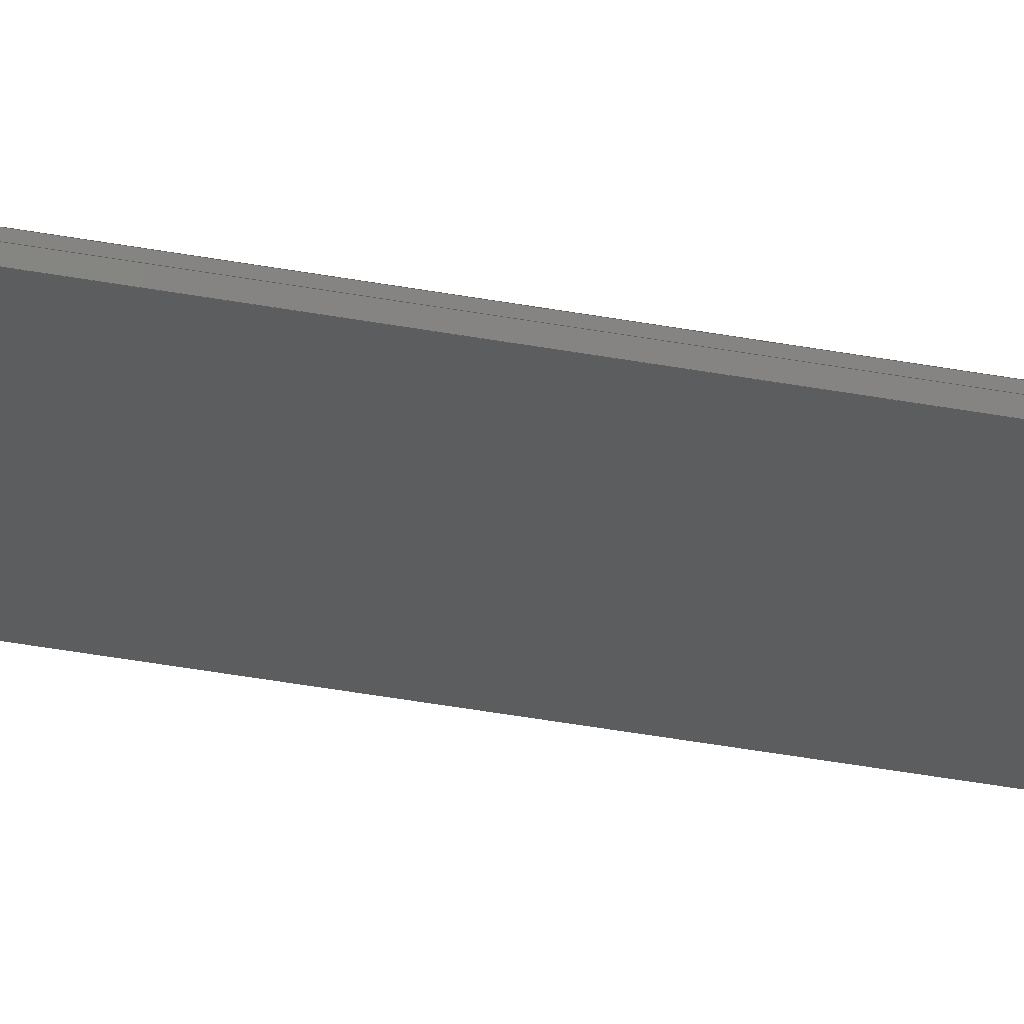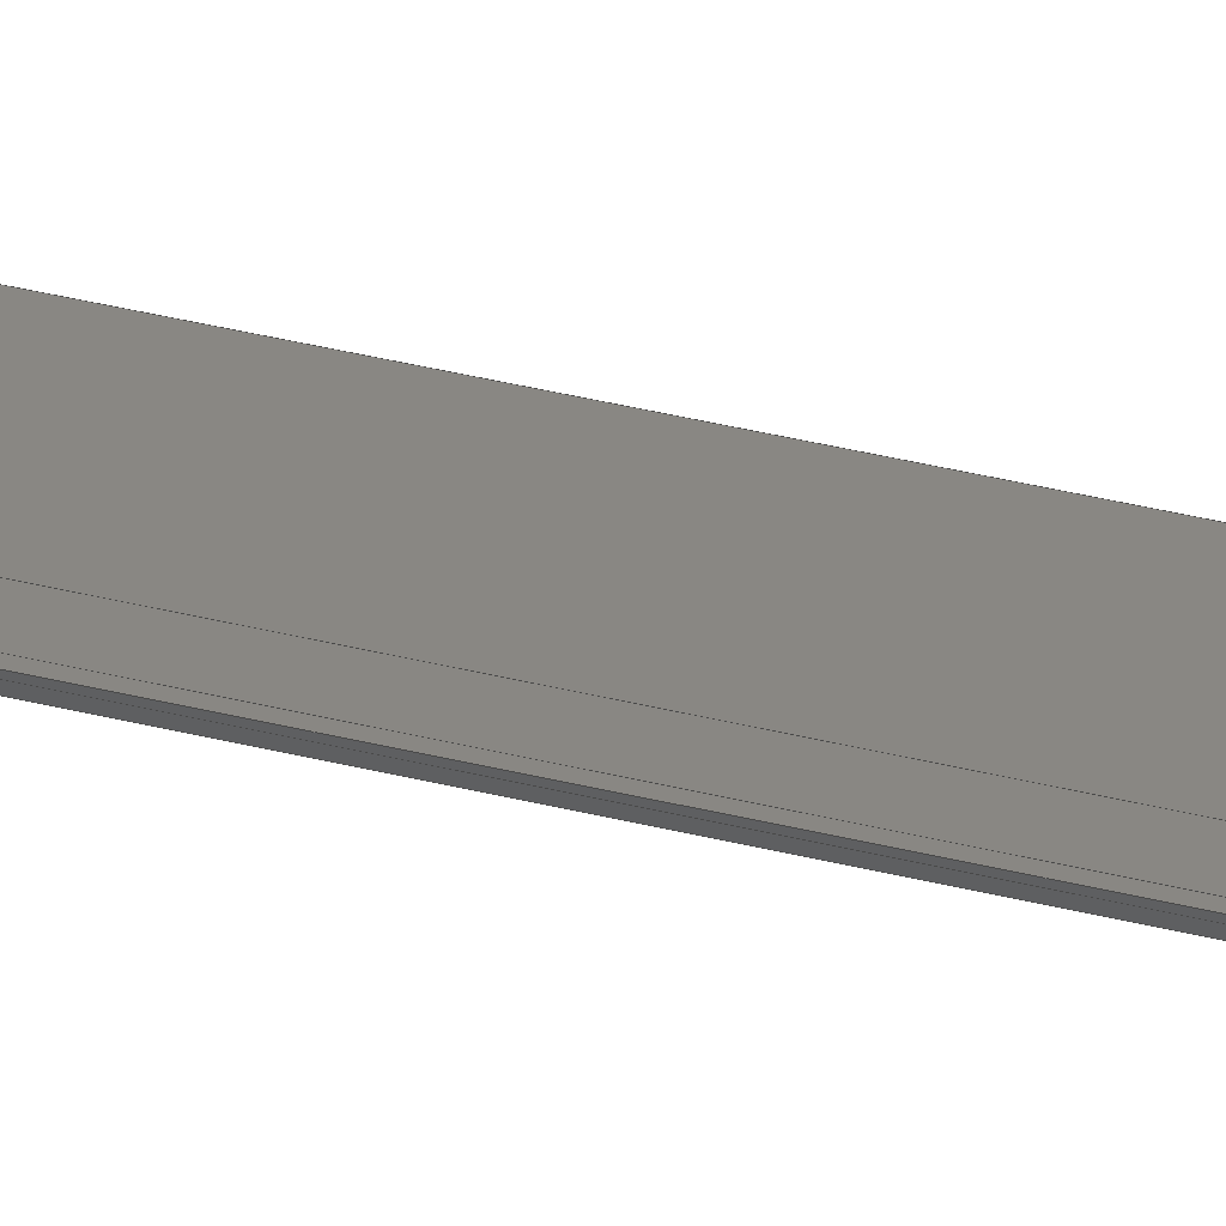
<metadata>
{"format":"step","ext":"stp","renderer":"f3d","projection":"perspective","resolution":1024,"background":"white","views":[{"elev":-29.6,"azim":73.4,"up":"+Y"},{"elev":26.7,"azim":113.7,"up":"+Y"}]}
</metadata>
<code>
ISO-10303-21;
DATA;
#1=PRODUCT('W53_Skin_Rear1_Bottom_Balsa_2mm','','',(#2)) ;
#2=PRODUCT_CONTEXT(' ',#3,'mechanical') ;
#3=APPLICATION_CONTEXT('managed model based 3d engineering') ;
#4=PRODUCT_DEFINITION('',' ',#308,#5) ;
#5=PRODUCT_DEFINITION_CONTEXT('part definition',#3,' ') ;
#6=PRODUCT_DEFINITION_SHAPE(' ',' ',#4) ;
#7=MECHANICAL_DESIGN_GEOMETRIC_PRESENTATION_REPRESENTATION(' ',(#107),#316) ;
#8=PRODUCT_CATEGORY('part','specification') ;
#9=SHAPE_REPRESENTATION(' ',(#160),#316) ;
#10=CARTESIAN_POINT(' ',(0,0,0)) ;
#11=CARTESIAN_POINT('Axis2P3D Location',(263.6,22.45,-1.058)) ;
#12=CARTESIAN_POINT('Control Point',(384.1,-2.958,1.187)) ;
#13=CARTESIAN_POINT('Control Point',(384.5,-2.947,1.186)) ;
#14=CARTESIAN_POINT('Control Point',(384.8,-2.935,1.186)) ;
#15=CARTESIAN_POINT('Control Point',(385.2,-2.924,1.185)) ;
#16=CARTESIAN_POINT('Control Point',(385.5,-2.912,1.184)) ;
#17=CARTESIAN_POINT('Control Point',(385.9,-2.901,1.183)) ;
#18=CARTESIAN_POINT('Vertex',(384.1,-2.958,1.187)) ;
#19=CARTESIAN_POINT('Vertex',(385.9,-2.901,1.183)) ;
#20=CARTESIAN_POINT('Control Point',(385.9,-2.901,1.183)) ;
#21=CARTESIAN_POINT('Control Point',(385.8,-3.051,1.196)) ;
#22=CARTESIAN_POINT('Control Point',(385.7,-3.202,1.209)) ;
#23=CARTESIAN_POINT('Control Point',(385.6,-3.352,1.222)) ;
#24=CARTESIAN_POINT('Control Point',(385.5,-3.504,1.235)) ;
#25=CARTESIAN_POINT('Control Point',(385.5,-3.655,1.249)) ;
#26=CARTESIAN_POINT('Vertex',(385.5,-3.655,1.249)) ;
#27=CARTESIAN_POINT('Line Origine',(385.1,-4.297,1.305)) ;
#28=CARTESIAN_POINT('Vertex',(384.8,-4.938,1.361)) ;
#29=CARTESIAN_POINT('Control Point',(344.2,-6.269,1.47)) ;
#30=CARTESIAN_POINT('Control Point',(352.3,-6.007,1.448)) ;
#31=CARTESIAN_POINT('Control Point',(360.4,-5.742,1.427)) ;
#32=CARTESIAN_POINT('Control Point',(368.6,-5.476,1.405)) ;
#33=CARTESIAN_POINT('Control Point',(376.7,-5.207,1.383)) ;
#34=CARTESIAN_POINT('Control Point',(384.8,-4.938,1.361)) ;
#35=CARTESIAN_POINT('Vertex',(344.2,-6.269,1.47)) ;
#36=CARTESIAN_POINT('Line Origine',(344.2,-5.27,1.382)) ;
#37=CARTESIAN_POINT('Vertex',(344.2,-4.27,1.295)) ;
#38=CARTESIAN_POINT('Control Point',(344.2,-4.27,1.295)) ;
#39=CARTESIAN_POINT('Control Point',(350.5,-4.064,1.278)) ;
#40=CARTESIAN_POINT('Control Point',(356.9,-3.856,1.261)) ;
#41=CARTESIAN_POINT('Control Point',(363.3,-3.646,1.244)) ;
#42=CARTESIAN_POINT('Control Point',(369.7,-3.435,1.226)) ;
#43=CARTESIAN_POINT('Control Point',(376.1,-3.223,1.209)) ;
#44=CARTESIAN_POINT('Vertex',(376.1,-3.223,1.209)) ;
#45=CARTESIAN_POINT('Line Origine',(380.1,-3.091,1.198)) ;
#46=CARTESIAN_POINT('Axis2P3D Location',(0,0,738)) ;
#47=CARTESIAN_POINT('Control Point',(376.1,-3.223,738)) ;
#48=CARTESIAN_POINT('Control Point',(369.7,-3.436,738)) ;
#49=CARTESIAN_POINT('Control Point',(363.3,-3.647,738)) ;
#50=CARTESIAN_POINT('Control Point',(356.9,-3.856,738)) ;
#51=CARTESIAN_POINT('Control Point',(350.5,-4.064,738)) ;
#52=CARTESIAN_POINT('Control Point',(344.2,-4.27,738)) ;
#53=CARTESIAN_POINT('Vertex',(376.1,-3.223,738)) ;
#54=CARTESIAN_POINT('Vertex',(344.2,-4.27,738)) ;
#55=CARTESIAN_POINT('Line Origine',(344.2,-5.27,738)) ;
#56=CARTESIAN_POINT('Vertex',(344.2,-6.269,738)) ;
#57=CARTESIAN_POINT('Control Point',(344.2,-6.269,738)) ;
#58=CARTESIAN_POINT('Control Point',(352.1,-6.014,738)) ;
#59=CARTESIAN_POINT('Control Point',(360.1,-5.753,738)) ;
#60=CARTESIAN_POINT('Control Point',(368.2,-5.486,738)) ;
#61=CARTESIAN_POINT('Control Point',(376.5,-5.214,738)) ;
#62=CARTESIAN_POINT('Control Point',(384.8,-4.938,738)) ;
#63=CARTESIAN_POINT('Vertex',(384.8,-4.938,738)) ;
#64=CARTESIAN_POINT('Line Origine',(385.1,-4.297,738)) ;
#65=CARTESIAN_POINT('Vertex',(385.5,-3.655,738)) ;
#66=CARTESIAN_POINT('Axis2P3D Location',(429.3,-26.66,738)) ;
#67=CARTESIAN_POINT('Vertex',(385.9,-2.901,738)) ;
#68=CARTESIAN_POINT('Control Point',(385.9,-2.901,738)) ;
#69=CARTESIAN_POINT('Control Point',(385.5,-2.912,738)) ;
#70=CARTESIAN_POINT('Control Point',(385.2,-2.924,738)) ;
#71=CARTESIAN_POINT('Control Point',(384.8,-2.935,738)) ;
#72=CARTESIAN_POINT('Control Point',(384.5,-2.947,738)) ;
#73=CARTESIAN_POINT('Control Point',(384.1,-2.958,738)) ;
#74=CARTESIAN_POINT('Vertex',(384.1,-2.958,738)) ;
#75=CARTESIAN_POINT('Line Origine',(380.1,-3.091,738)) ;
#76=CARTESIAN_POINT('Control Point',(376.1,-3.223,0)) ;
#77=CARTESIAN_POINT('Control Point',(369.7,-3.436,0)) ;
#78=CARTESIAN_POINT('Control Point',(363.3,-3.647,0)) ;
#79=CARTESIAN_POINT('Control Point',(356.9,-3.856,0)) ;
#80=CARTESIAN_POINT('Control Point',(350.5,-4.064,0)) ;
#81=CARTESIAN_POINT('Control Point',(344.2,-4.27,0)) ;
#82=CARTESIAN_POINT('Line Origine',(344.2,-4.27,369)) ;
#83=CARTESIAN_POINT('Line Origine',(376.1,-3.223,369)) ;
#84=CARTESIAN_POINT('Axis2P3D Location',(344.2,-4.27,0)) ;
#85=CARTESIAN_POINT('Line Origine',(344.2,-6.269,369.7)) ;
#86=CARTESIAN_POINT('Control Point',(344.2,-6.269,0)) ;
#87=CARTESIAN_POINT('Control Point',(352.1,-6.014,0)) ;
#88=CARTESIAN_POINT('Control Point',(360.1,-5.753,0)) ;
#89=CARTESIAN_POINT('Control Point',(368.2,-5.486,0)) ;
#90=CARTESIAN_POINT('Control Point',(376.5,-5.214,0)) ;
#91=CARTESIAN_POINT('Control Point',(384.8,-4.938,0)) ;
#92=CARTESIAN_POINT('Line Origine',(384.8,-4.938,369)) ;
#93=CARTESIAN_POINT('Axis2P3D Location',(385.5,-3.655,0)) ;
#94=CARTESIAN_POINT('Line Origine',(385.5,-3.655,369.6)) ;
#95=CARTESIAN_POINT('Axis2P3D Location',(429.3,-26.66,369)) ;
#96=CARTESIAN_POINT('Line Origine',(385.9,-2.901,369)) ;
#97=CARTESIAN_POINT('Control Point',(385.9,-2.901,0)) ;
#98=CARTESIAN_POINT('Control Point',(385.5,-2.912,0)) ;
#99=CARTESIAN_POINT('Control Point',(385.2,-2.924,0)) ;
#100=CARTESIAN_POINT('Control Point',(384.8,-2.935,0)) ;
#101=CARTESIAN_POINT('Control Point',(384.5,-2.947,0)) ;
#102=CARTESIAN_POINT('Control Point',(384.1,-2.958,0)) ;
#103=CARTESIAN_POINT('Line Origine',(384.1,-2.958,369)) ;
#104=CARTESIAN_POINT('Axis2P3D Location',(376.1,-3.223,0)) ;
#105=PRODUCT_RELATED_PRODUCT_CATEGORY('part',$,(#1)) ;
#106=UNCERTAINTY_MEASURE_WITH_UNIT(LENGTH_MEASURE(0.005),#313,'distance_accuracy_value','CONFUSED CURVE UNCERTAINTY') ;
#107=STYLED_ITEM(' ',(#108),#261) ;
#108=PRESENTATION_STYLE_ASSIGNMENT((#109)) ;
#109=SURFACE_STYLE_USAGE(.BOTH.,#110) ;
#110=SURFACE_SIDE_STYLE(' ',(#111)) ;
#111=SURFACE_STYLE_FILL_AREA(#112) ;
#112=FILL_AREA_STYLE(' ',(#113)) ;
#113=FILL_AREA_STYLE_COLOUR(' ',#297) ;
#114=VECTOR('Line Direction',#132,1) ;
#115=VECTOR('Line Direction',#133,1) ;
#116=VECTOR('Line Direction',#134,1) ;
#117=VECTOR('Line Direction',#137,1) ;
#118=VECTOR('Line Direction',#138,1) ;
#119=VECTOR('Line Direction',#140,1) ;
#120=VECTOR('Extrusion Surface Vector',#141,1) ;
#121=VECTOR('Line Direction',#142,1) ;
#122=VECTOR('Line Direction',#143,1) ;
#123=VECTOR('Line Direction',#146,1) ;
#124=VECTOR('Extrusion Surface Vector',#147,1) ;
#125=VECTOR('Line Direction',#148,1) ;
#126=VECTOR('Line Direction',#151,1) ;
#127=VECTOR('Line Direction',#154,1) ;
#128=VECTOR('Extrusion Surface Vector',#155,1) ;
#129=VECTOR('Line Direction',#156,1) ;
#130=DIRECTION('Axis2P3D Direction',(-0.0001856,0.08716,0.9962)) ;
#131=DIRECTION('Axis2P3D XDirection',(1,1.921e-05,0.0001847)) ;
#132=DIRECTION('Vector Direction',(-0.4633,-0.8828,0.07715)) ;
#133=DIRECTION('Vector Direction',(0.03219,-0.9957,0.08712)) ;
#134=DIRECTION('Vector Direction',(0.9994,0.03314,-0.002713)) ;
#135=DIRECTION('Axis2P3D Direction',(0,0,1)) ;
#136=DIRECTION('Axis2P3D XDirection',(1,0,0)) ;
#137=DIRECTION('Vector Direction',(0.03231,-0.9995,0)) ;
#138=DIRECTION('Vector Direction',(-0.4647,-0.8855,0)) ;
#139=DIRECTION('Axis2P3D Direction',(0,0,1)) ;
#140=DIRECTION('Vector Direction',(0.9995,0.03314,0)) ;
#141=DIRECTION('Vector Direction',(0,0,1)) ;
#142=DIRECTION('Vector Direction',(0,0,1)) ;
#143=DIRECTION('Vector Direction',(0,0,1)) ;
#144=DIRECTION('Axis2P3D Direction',(-0.9995,-0.03231,0)) ;
#145=DIRECTION('Axis2P3D XDirection',(0.03231,-0.9995,0)) ;
#146=DIRECTION('Vector Direction',(0,0,1)) ;
#147=DIRECTION('Vector Direction',(0,0,1)) ;
#148=DIRECTION('Vector Direction',(0,0,1)) ;
#149=DIRECTION('Axis2P3D Direction',(-0.8855,0.4647,0)) ;
#150=DIRECTION('Axis2P3D XDirection',(-0.4647,-0.8855,0)) ;
#151=DIRECTION('Vector Direction',(0,0,1)) ;
#152=DIRECTION('Axis2P3D Direction',(0,0,1)) ;
#153=DIRECTION('Axis2P3D XDirection',(-0.8773,0.48,0)) ;
#154=DIRECTION('Vector Direction',(0,0,1)) ;
#155=DIRECTION('Vector Direction',(0,0,1)) ;
#156=DIRECTION('Vector Direction',(0,0,1)) ;
#157=DIRECTION('Axis2P3D Direction',(0.03314,-0.9995,0)) ;
#158=DIRECTION('Axis2P3D XDirection',(0.9995,0.03314,0)) ;
#159=SHAPE_REPRESENTATION_RELATIONSHIP(' ',' ',#9,#276) ;
#160=AXIS2_PLACEMENT_3D(' ',#10,$,$) ;
#161=AXIS2_PLACEMENT_3D('Plane Axis2P3D',#11,#130,#131) ;
#162=AXIS2_PLACEMENT_3D('Plane Axis2P3D',#46,#135,#136) ;
#163=AXIS2_PLACEMENT_3D('Circle Axis2P3D',#66,#139,$) ;
#164=AXIS2_PLACEMENT_3D('Plane Axis2P3D',#84,#144,#145) ;
#165=AXIS2_PLACEMENT_3D('Plane Axis2P3D',#93,#149,#150) ;
#166=AXIS2_PLACEMENT_3D('Cylinder Axis2P3D',#95,#152,#153) ;
#167=AXIS2_PLACEMENT_3D('Plane Axis2P3D',#104,#157,#158) ;
#168=LINE('Line',#27,#114) ;
#169=LINE('Line',#36,#115) ;
#170=LINE('Line',#45,#116) ;
#171=LINE('Line',#55,#117) ;
#172=LINE('Line',#64,#118) ;
#173=LINE('Line',#75,#119) ;
#174=LINE('Line',#82,#121) ;
#175=LINE('Line',#83,#122) ;
#176=LINE('Line',#85,#123) ;
#177=LINE('Line',#92,#125) ;
#178=LINE('Line',#94,#126) ;
#179=LINE('Line',#96,#127) ;
#180=LINE('Line',#103,#129) ;
#181=CIRCLE('generated circle',#163,49.5) ;
#182=PLANE('',#161) ;
#183=PLANE('',#162) ;
#184=PLANE('',#164) ;
#185=PLANE('',#165) ;
#186=PLANE('',#167) ;
#187=CYLINDRICAL_SURFACE('generated cylinder',#166,49.5) ;
#188=EDGE_CURVE('',#262,#263,#287,.T.) ;
#189=EDGE_CURVE('',#263,#264,#288,.T.) ;
#190=EDGE_CURVE('',#264,#265,#168,.T.) ;
#191=EDGE_CURVE('',#266,#265,#289,.T.) ;
#192=EDGE_CURVE('',#267,#266,#169,.T.) ;
#193=EDGE_CURVE('',#267,#268,#290,.T.) ;
#194=EDGE_CURVE('',#268,#262,#170,.T.) ;
#195=EDGE_CURVE('',#269,#270,#291,.T.) ;
#196=EDGE_CURVE('',#270,#271,#171,.T.) ;
#197=EDGE_CURVE('',#271,#272,#292,.T.) ;
#198=EDGE_CURVE('',#272,#273,#172,.F.) ;
#199=EDGE_CURVE('',#273,#274,#181,.F.) ;
#200=EDGE_CURVE('',#274,#275,#293,.T.) ;
#201=EDGE_CURVE('',#275,#269,#173,.F.) ;
#202=EDGE_CURVE('',#267,#270,#174,.T.) ;
#203=EDGE_CURVE('',#268,#269,#175,.T.) ;
#204=EDGE_CURVE('',#266,#271,#176,.T.) ;
#205=EDGE_CURVE('',#265,#272,#177,.T.) ;
#206=EDGE_CURVE('',#264,#273,#178,.T.) ;
#207=EDGE_CURVE('',#263,#274,#179,.T.) ;
#208=EDGE_CURVE('',#262,#275,#180,.T.) ;
#209=CLOSED_SHELL('Closed Shell',(#277,#278,#279,#280,#281,#282,#283,#284,#285)) ;
#210=ORIENTED_EDGE('',*,*,#188,.T.) ;
#211=ORIENTED_EDGE('',*,*,#189,.T.) ;
#212=ORIENTED_EDGE('',*,*,#190,.T.) ;
#213=ORIENTED_EDGE('',*,*,#191,.F.) ;
#214=ORIENTED_EDGE('',*,*,#192,.F.) ;
#215=ORIENTED_EDGE('',*,*,#193,.T.) ;
#216=ORIENTED_EDGE('',*,*,#194,.T.) ;
#217=ORIENTED_EDGE('',*,*,#195,.T.) ;
#218=ORIENTED_EDGE('',*,*,#196,.T.) ;
#219=ORIENTED_EDGE('',*,*,#197,.T.) ;
#220=ORIENTED_EDGE('',*,*,#198,.T.) ;
#221=ORIENTED_EDGE('',*,*,#199,.T.) ;
#222=ORIENTED_EDGE('',*,*,#200,.T.) ;
#223=ORIENTED_EDGE('',*,*,#201,.T.) ;
#224=ORIENTED_EDGE('',*,*,#202,.T.) ;
#225=ORIENTED_EDGE('',*,*,#195,.F.) ;
#226=ORIENTED_EDGE('',*,*,#203,.F.) ;
#227=ORIENTED_EDGE('',*,*,#193,.F.) ;
#228=ORIENTED_EDGE('',*,*,#204,.T.) ;
#229=ORIENTED_EDGE('',*,*,#196,.F.) ;
#230=ORIENTED_EDGE('',*,*,#202,.F.) ;
#231=ORIENTED_EDGE('',*,*,#192,.T.) ;
#232=ORIENTED_EDGE('',*,*,#205,.T.) ;
#233=ORIENTED_EDGE('',*,*,#197,.F.) ;
#234=ORIENTED_EDGE('',*,*,#204,.F.) ;
#235=ORIENTED_EDGE('',*,*,#191,.T.) ;
#236=ORIENTED_EDGE('',*,*,#190,.F.) ;
#237=ORIENTED_EDGE('',*,*,#206,.T.) ;
#238=ORIENTED_EDGE('',*,*,#198,.F.) ;
#239=ORIENTED_EDGE('',*,*,#205,.F.) ;
#240=ORIENTED_EDGE('',*,*,#189,.F.) ;
#241=ORIENTED_EDGE('',*,*,#207,.T.) ;
#242=ORIENTED_EDGE('',*,*,#199,.F.) ;
#243=ORIENTED_EDGE('',*,*,#206,.F.) ;
#244=ORIENTED_EDGE('',*,*,#208,.T.) ;
#245=ORIENTED_EDGE('',*,*,#200,.F.) ;
#246=ORIENTED_EDGE('',*,*,#207,.F.) ;
#247=ORIENTED_EDGE('',*,*,#188,.F.) ;
#248=ORIENTED_EDGE('',*,*,#194,.F.) ;
#249=ORIENTED_EDGE('',*,*,#203,.T.) ;
#250=ORIENTED_EDGE('',*,*,#201,.F.) ;
#251=ORIENTED_EDGE('',*,*,#208,.F.) ;
#252=EDGE_LOOP('',(#210,#211,#212,#213,#214,#215,#216)) ;
#253=EDGE_LOOP('',(#217,#218,#219,#220,#221,#222,#223)) ;
#254=EDGE_LOOP('',(#224,#225,#226,#227)) ;
#255=EDGE_LOOP('',(#228,#229,#230,#231)) ;
#256=EDGE_LOOP('',(#232,#233,#234,#235)) ;
#257=EDGE_LOOP('',(#236,#237,#238,#239)) ;
#258=EDGE_LOOP('',(#240,#241,#242,#243)) ;
#259=EDGE_LOOP('',(#244,#245,#246,#247)) ;
#260=EDGE_LOOP('',(#248,#249,#250,#251)) ;
#261=MANIFOLD_SOLID_BREP('PartBody',#209) ;
#262=VERTEX_POINT('',#18) ;
#263=VERTEX_POINT('',#19) ;
#264=VERTEX_POINT('',#26) ;
#265=VERTEX_POINT('',#28) ;
#266=VERTEX_POINT('',#35) ;
#267=VERTEX_POINT('',#37) ;
#268=VERTEX_POINT('',#44) ;
#269=VERTEX_POINT('',#53) ;
#270=VERTEX_POINT('',#54) ;
#271=VERTEX_POINT('',#56) ;
#272=VERTEX_POINT('',#63) ;
#273=VERTEX_POINT('',#65) ;
#274=VERTEX_POINT('',#67) ;
#275=VERTEX_POINT('',#74) ;
#276=ADVANCED_BREP_SHAPE_REPRESENTATION('NONE',(#261),#316) ;
#277=ADVANCED_FACE('PartBody',(#298),#182,.F.) ;
#278=ADVANCED_FACE('PartBody',(#299),#183,.T.) ;
#279=ADVANCED_FACE('PartBody',(#300),#310,.T.) ;
#280=ADVANCED_FACE('PartBody',(#301),#184,.T.) ;
#281=ADVANCED_FACE('PartBody',(#302),#311,.T.) ;
#282=ADVANCED_FACE('PartBody',(#303),#185,.F.) ;
#283=ADVANCED_FACE('PartBody',(#304),#187,.F.) ;
#284=ADVANCED_FACE('PartBody',(#305),#312,.T.) ;
#285=ADVANCED_FACE('PartBody',(#306),#186,.F.) ;
#286=APPLICATION_PROTOCOL_DEFINITION('international standard','ap242_managed_model_based_3d_engineering',2014,#3) ;
#287=B_SPLINE_CURVE_WITH_KNOTS('',5,(#12,#13,#14,#15,#16,#17),.UNSPECIFIED.,.F.,.U.,(6,6),(0,2.457),.UNSPECIFIED.) ;
#288=B_SPLINE_CURVE_WITH_KNOTS('',5,(#20,#21,#22,#23,#24,#25),.UNSPECIFIED.,.F.,.U.,(6,6),(0,1.214),.UNSPECIFIED.) ;
#289=B_SPLINE_CURVE_WITH_KNOTS('',5,(#29,#30,#31,#32,#33,#34),.UNSPECIFIED.,.F.,.U.,(6,6),(0,40.59),.UNSPECIFIED.) ;
#290=B_SPLINE_CURVE_WITH_KNOTS('',5,(#38,#39,#40,#41,#42,#43),.UNSPECIFIED.,.F.,.U.,(6,6),(0,45.47),.UNSPECIFIED.) ;
#291=B_SPLINE_CURVE_WITH_KNOTS('',5,(#47,#48,#49,#50,#51,#52),.UNSPECIFIED.,.F.,.U.,(6,6),(0,32),.UNSPECIFIED.) ;
#292=B_SPLINE_CURVE_WITH_KNOTS('',5,(#57,#58,#59,#60,#61,#62),.UNSPECIFIED.,.F.,.U.,(6,6),(0,40.59),.UNSPECIFIED.) ;
#293=B_SPLINE_CURVE_WITH_KNOTS('',5,(#68,#69,#70,#71,#72,#73),.UNSPECIFIED.,.F.,.U.,(6,6),(0,1.734),.UNSPECIFIED.) ;
#294=B_SPLINE_CURVE_WITH_KNOTS('',5,(#76,#77,#78,#79,#80,#81),.UNSPECIFIED.,.F.,.U.,(6,6),(0,32),.UNSPECIFIED.) ;
#295=B_SPLINE_CURVE_WITH_KNOTS('',5,(#86,#87,#88,#89,#90,#91),.UNSPECIFIED.,.F.,.U.,(6,6),(0,40.59),.UNSPECIFIED.) ;
#296=B_SPLINE_CURVE_WITH_KNOTS('',5,(#97,#98,#99,#100,#101,#102),.UNSPECIFIED.,.F.,.U.,(6,6),(0,1.734),.UNSPECIFIED.) ;
#297=COLOUR_RGB('Colour',0.8235,0.8235,1) ;
#298=FACE_OUTER_BOUND('',#252,.T.) ;
#299=FACE_OUTER_BOUND('',#253,.T.) ;
#300=FACE_OUTER_BOUND('',#254,.T.) ;
#301=FACE_OUTER_BOUND('',#255,.T.) ;
#302=FACE_OUTER_BOUND('',#256,.T.) ;
#303=FACE_OUTER_BOUND('',#257,.T.) ;
#304=FACE_OUTER_BOUND('',#258,.T.) ;
#305=FACE_OUTER_BOUND('',#259,.T.) ;
#306=FACE_OUTER_BOUND('',#260,.T.) ;
#307=PRODUCT_CATEGORY_RELATIONSHIP(' ',' ',#8,#105) ;
#308=PRODUCT_DEFINITION_FORMATION_WITH_SPECIFIED_SOURCE('',' ',#1,.NOT_KNOWN.) ;
#309=SHAPE_DEFINITION_REPRESENTATION(#6,#9) ;
#310=SURFACE_OF_LINEAR_EXTRUSION('generated tabulated cylinder',#294,#120) ;
#311=SURFACE_OF_LINEAR_EXTRUSION('generated tabulated cylinder',#295,#124) ;
#312=SURFACE_OF_LINEAR_EXTRUSION('generated tabulated cylinder',#296,#128) ;
#313=(LENGTH_UNIT()NAMED_UNIT(*)SI_UNIT(.MILLI.,.METRE.)) ;
#314=(NAMED_UNIT(*)PLANE_ANGLE_UNIT()SI_UNIT($,.RADIAN.)) ;
#315=(NAMED_UNIT(*)SI_UNIT($,.STERADIAN.)SOLID_ANGLE_UNIT()) ;
#316=(GEOMETRIC_REPRESENTATION_CONTEXT(3)GLOBAL_UNCERTAINTY_ASSIGNED_CONTEXT((#106))GLOBAL_UNIT_ASSIGNED_CONTEXT((#313,#314,#315))REPRESENTATION_CONTEXT(' ',' ')) ;
ENDSEC;
END-ISO-10303-21;

</code>
